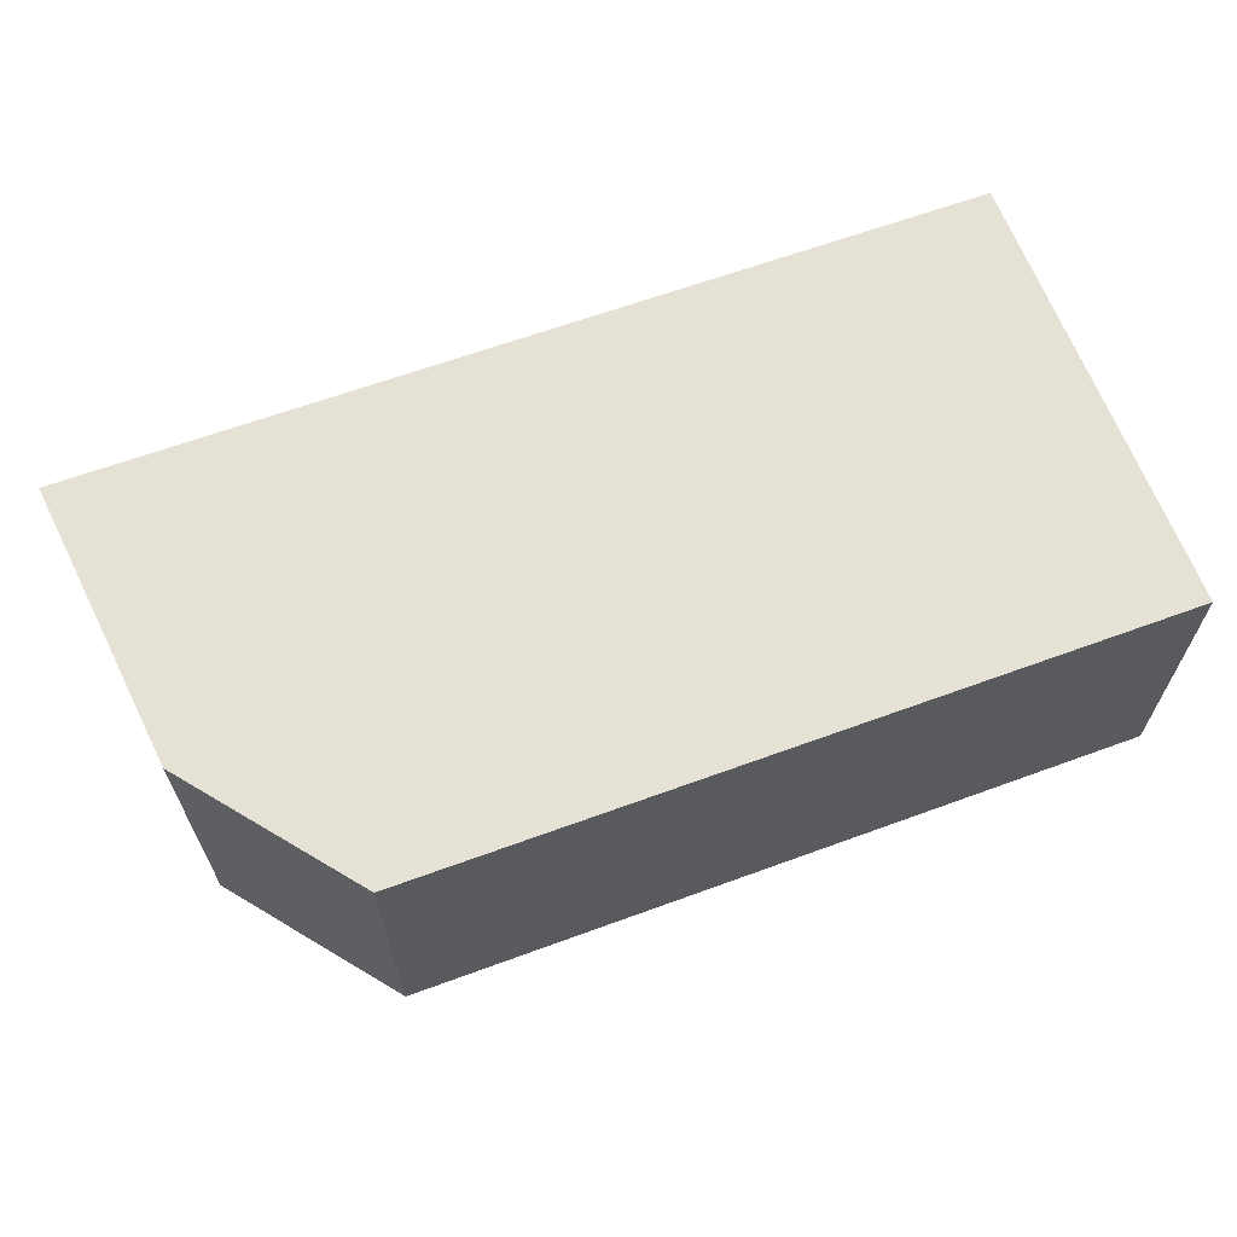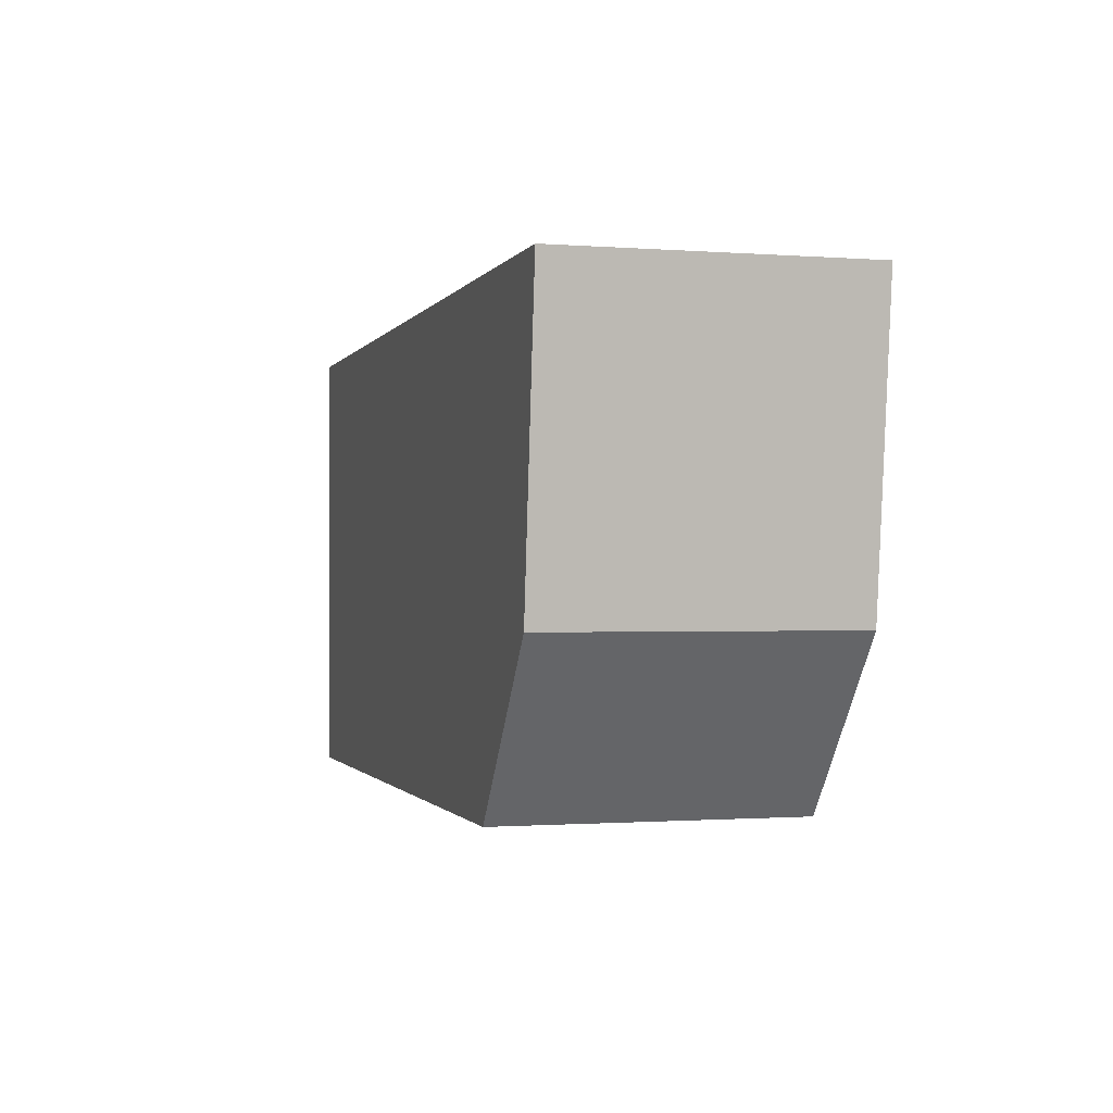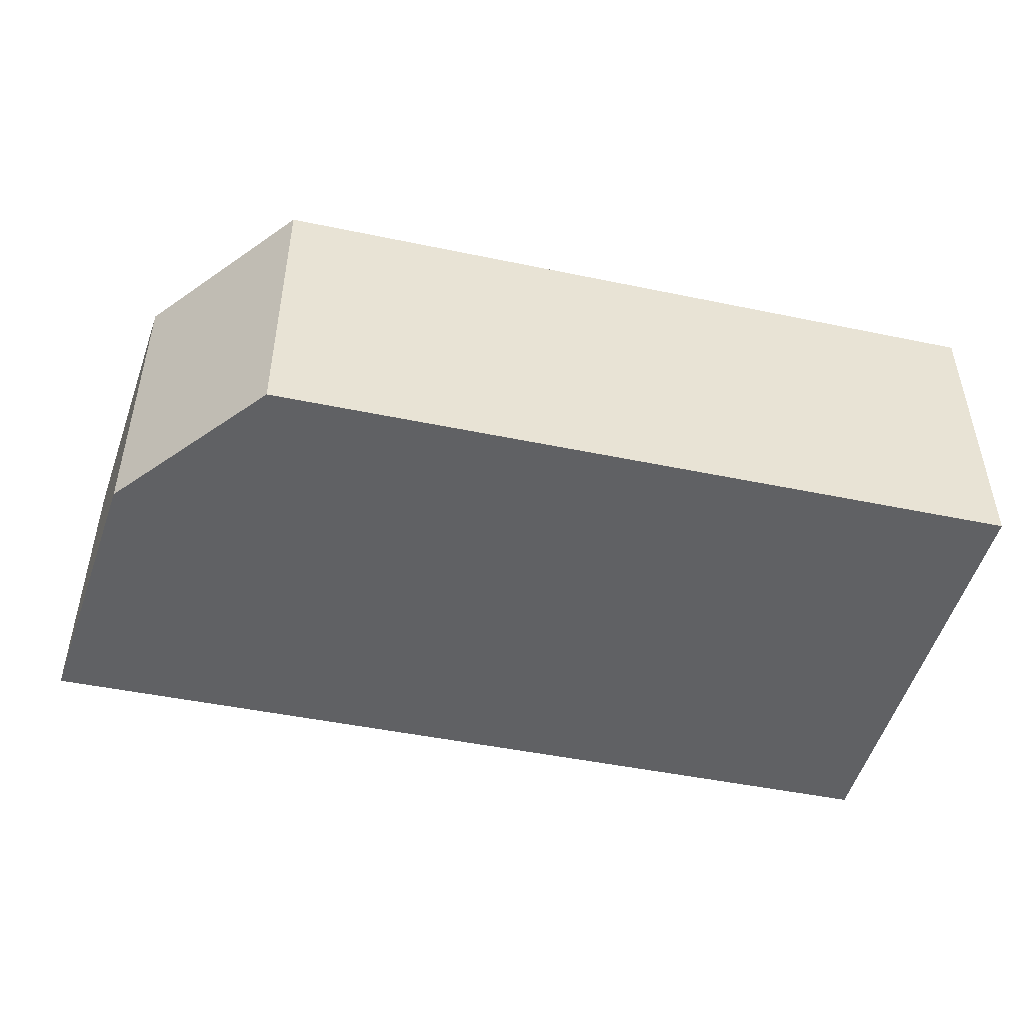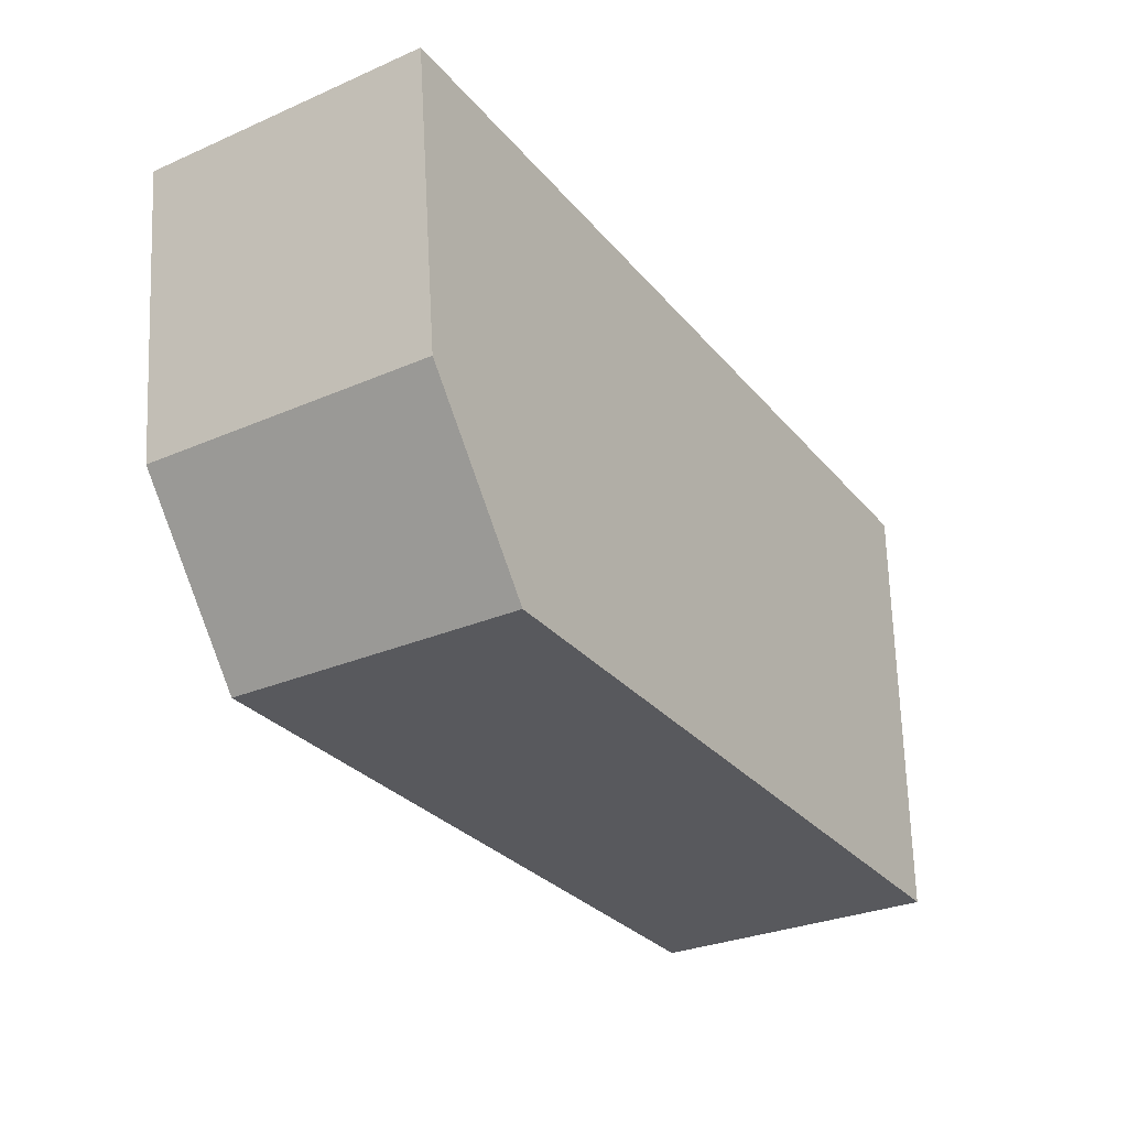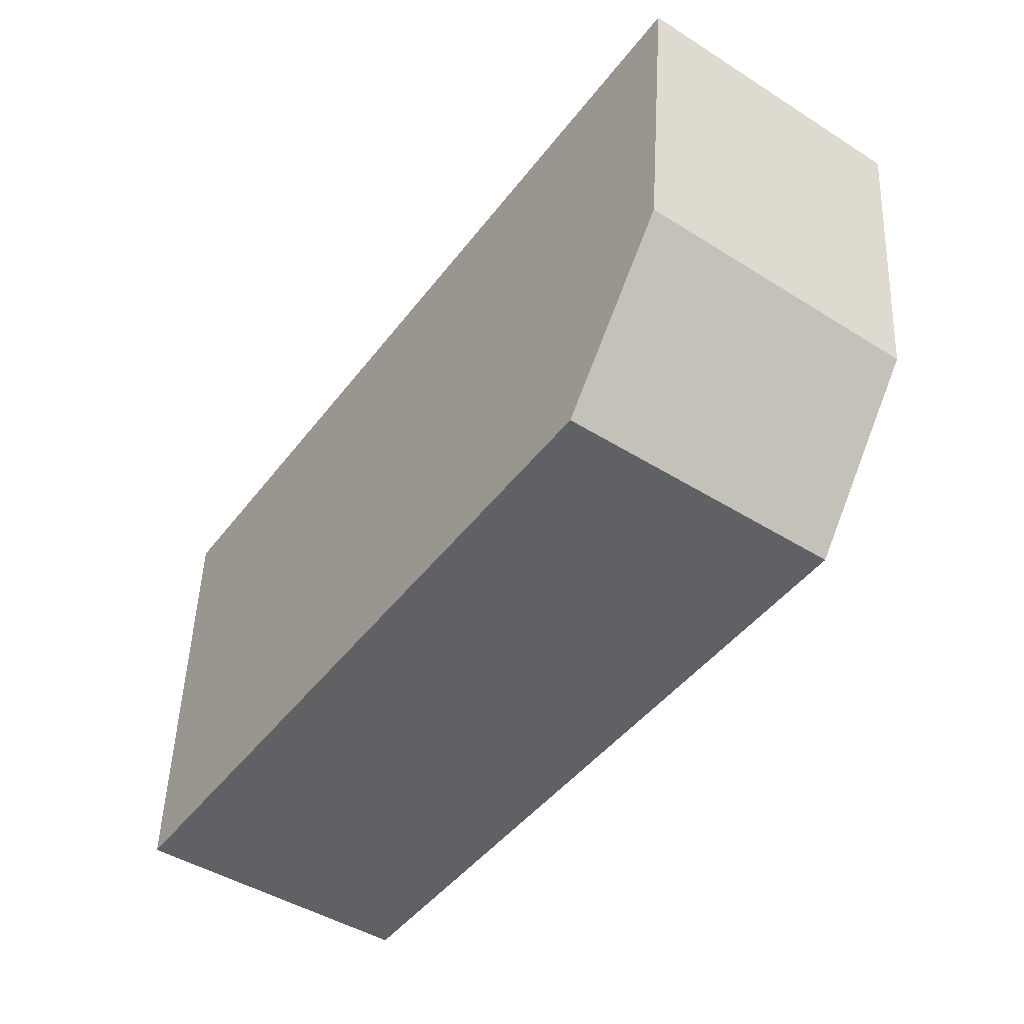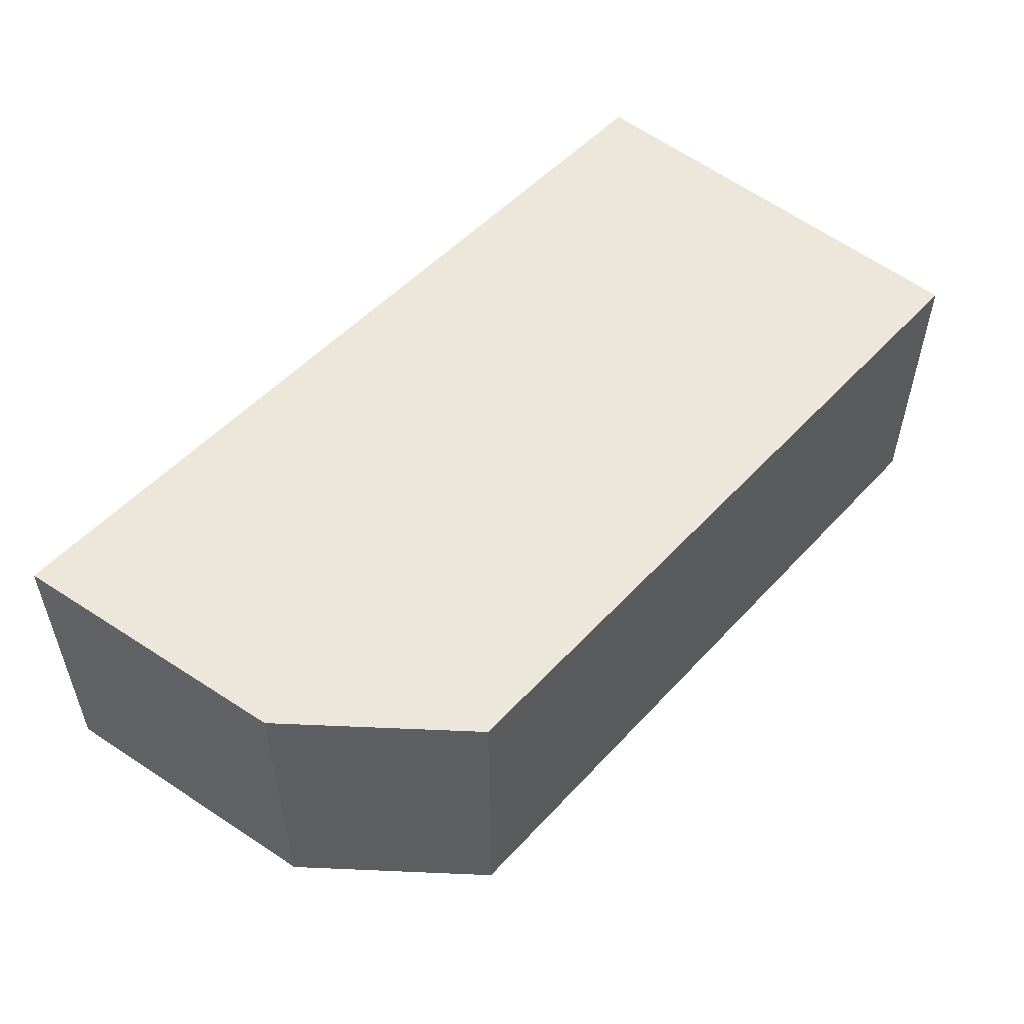
<metadata>
{"format":"obj","ext":"obj","renderer":"f3d","projection":"perspective","resolution":1024,"background":"white","views":[{"elev":64.1,"azim":159.7,"up":"+Y"},{"elev":-0.9,"azim":74.1,"up":"+Z"},{"elev":-47.0,"azim":166.7,"up":"+Y"},{"elev":-29.9,"azim":122.2,"up":"+Z"},{"elev":-46.7,"azim":54.6,"up":"+Z"},{"elev":52.4,"azim":131.3,"up":"+Y"}]}
</metadata>
<code>
o brick_mx_1_0
v -0.14 0 -0.07
v -0.14 -0 0.07
v 0.14 -0 0.07
v -0.14 0.09 -0.07
v -0.14 0.09 0.07
v 0.14 0.09 0.07
v 0.09 0 -0.07
v 0.09 0.09 -0.07
v 0.13 0 -0.02
v 0.13 0.09 -0.02
f 9 3 2 1 7
f 9 7 8 10
f 10 8 4 5 6
f 2 3 6 5
f 3 9 10 6
f 7 1 4 8
f 1 2 5 4

</code>
